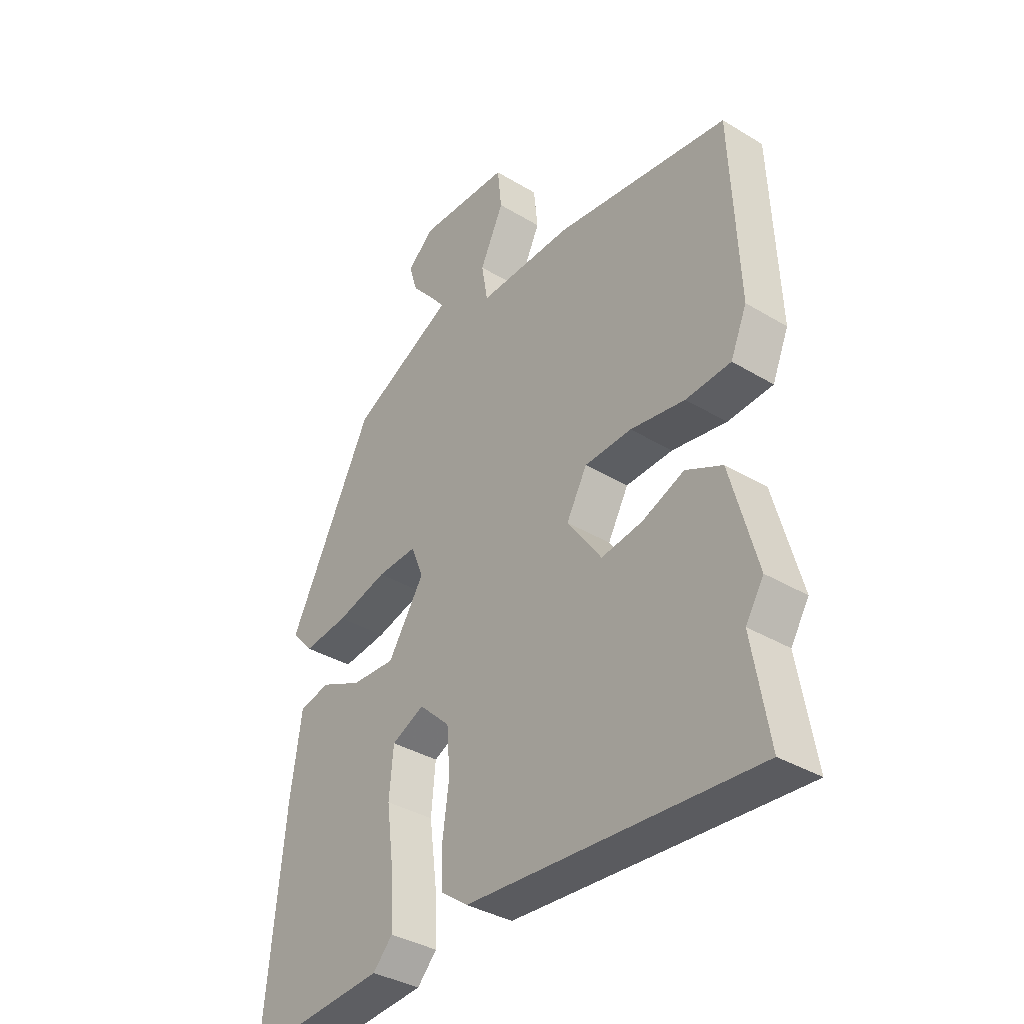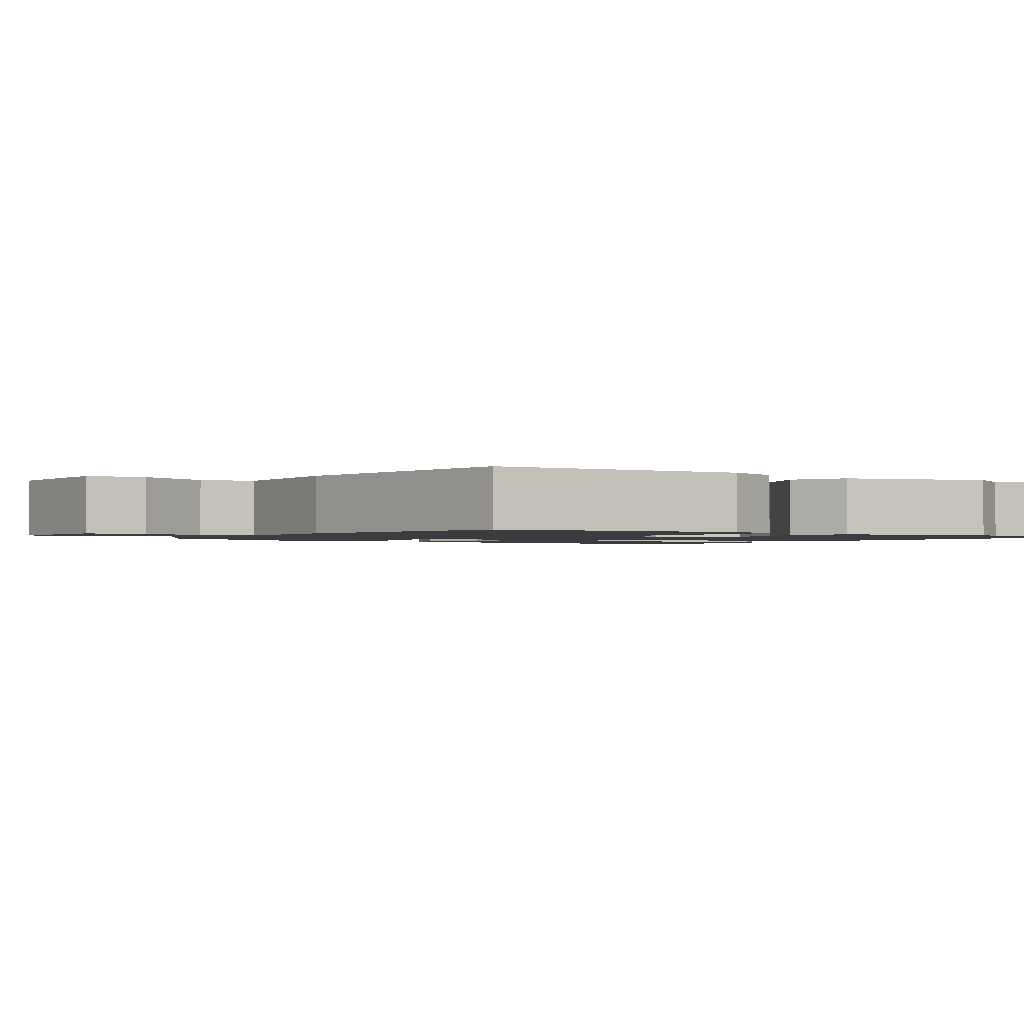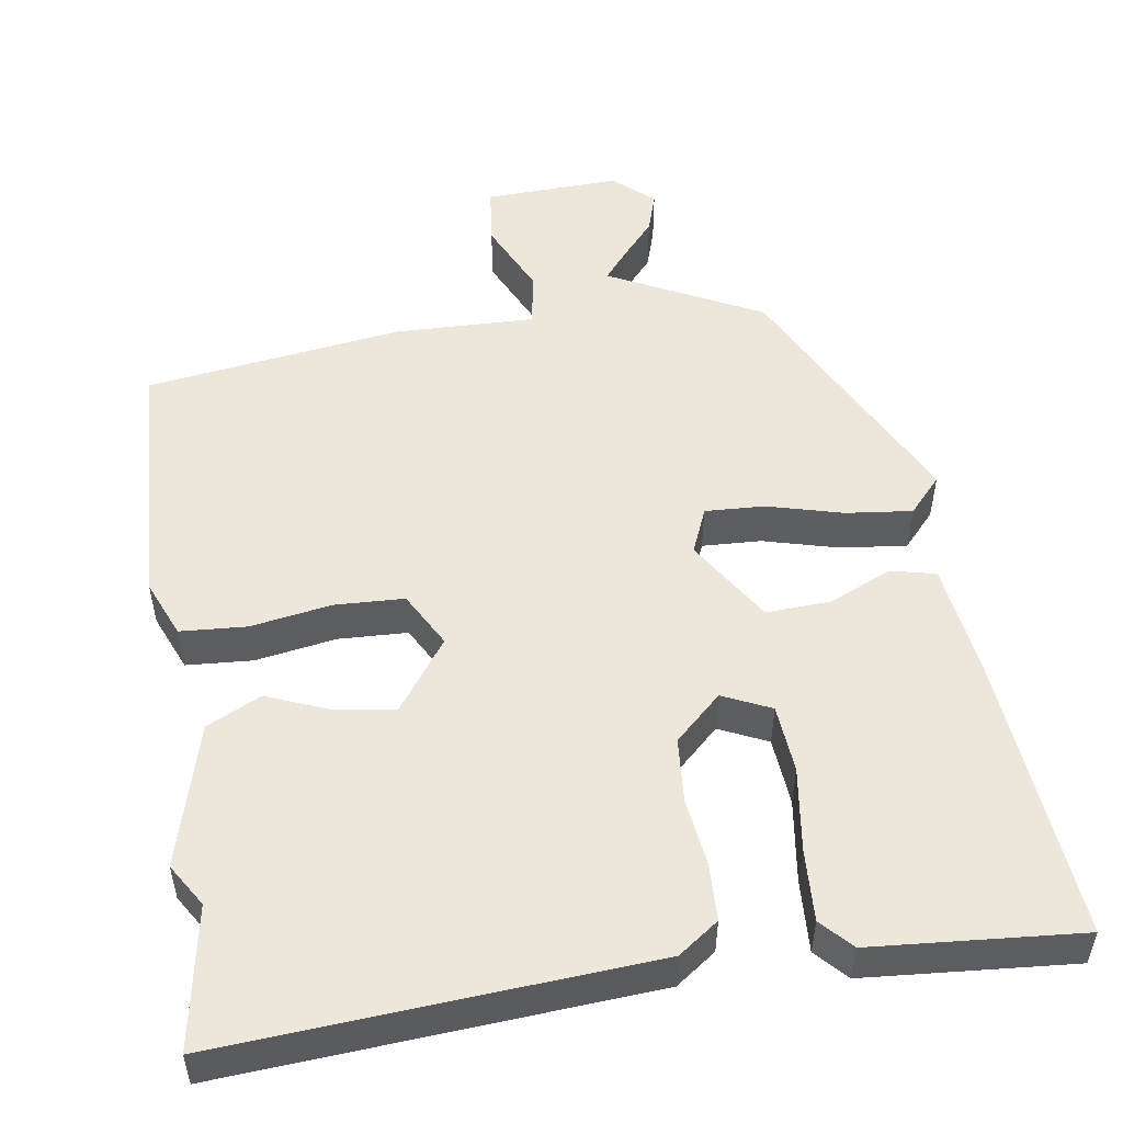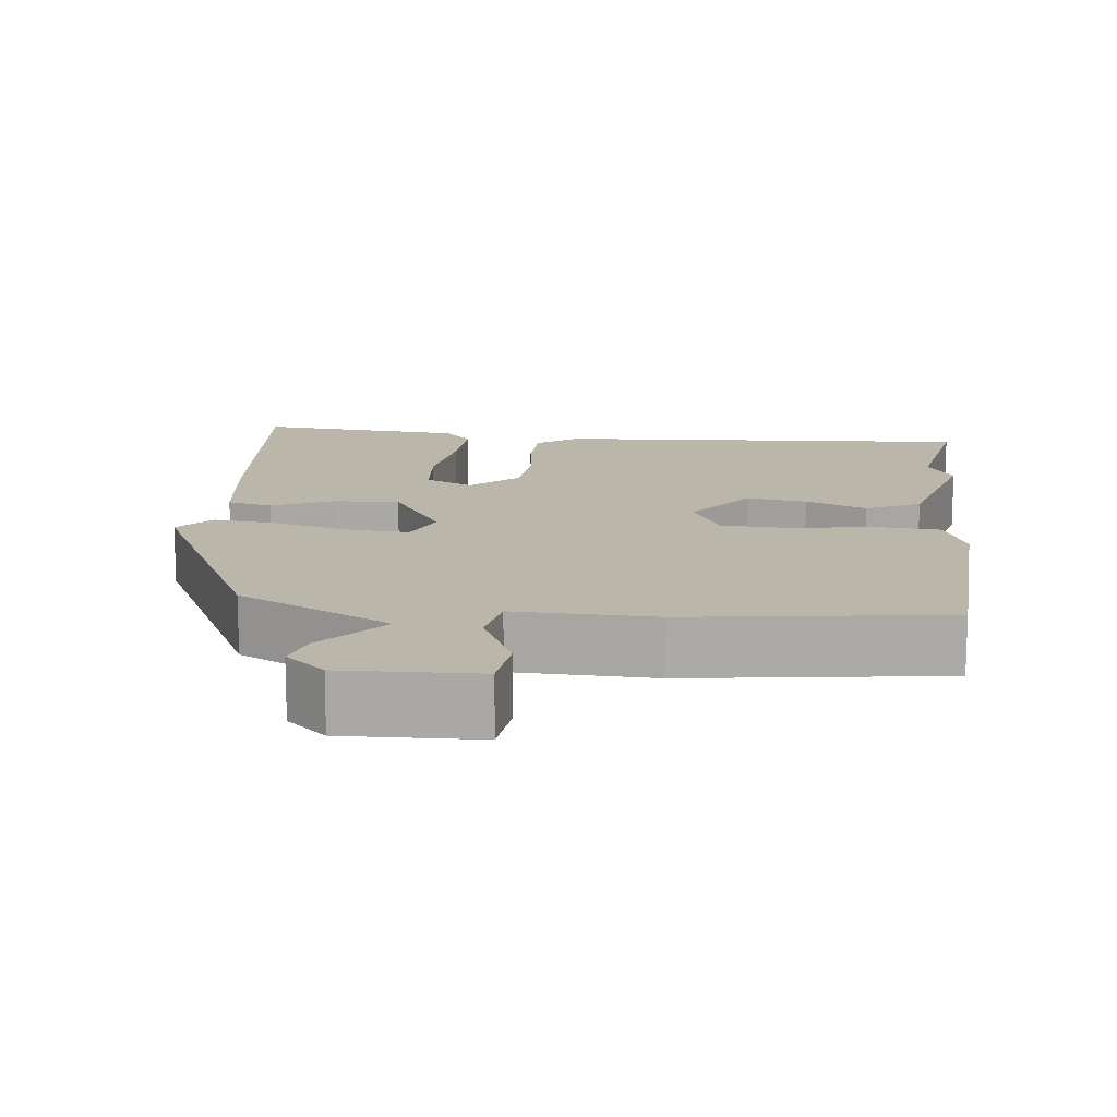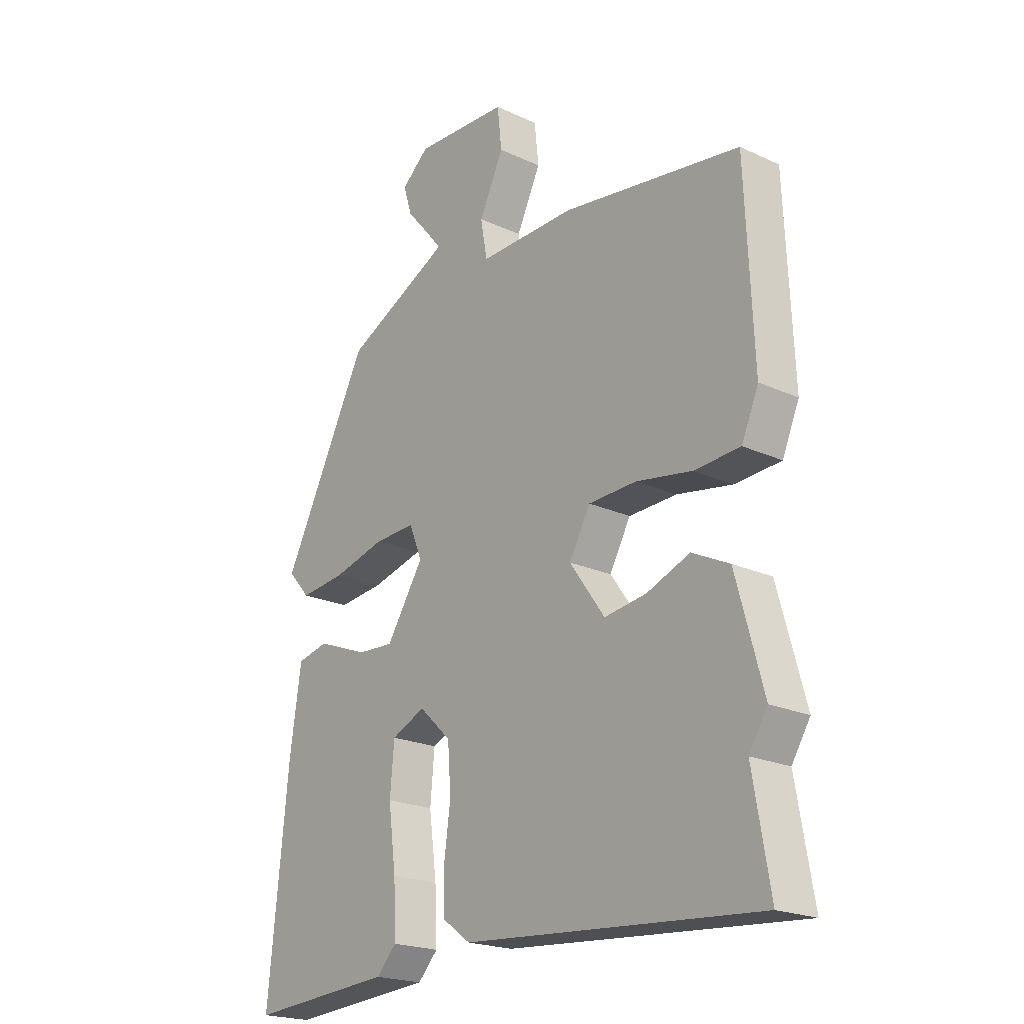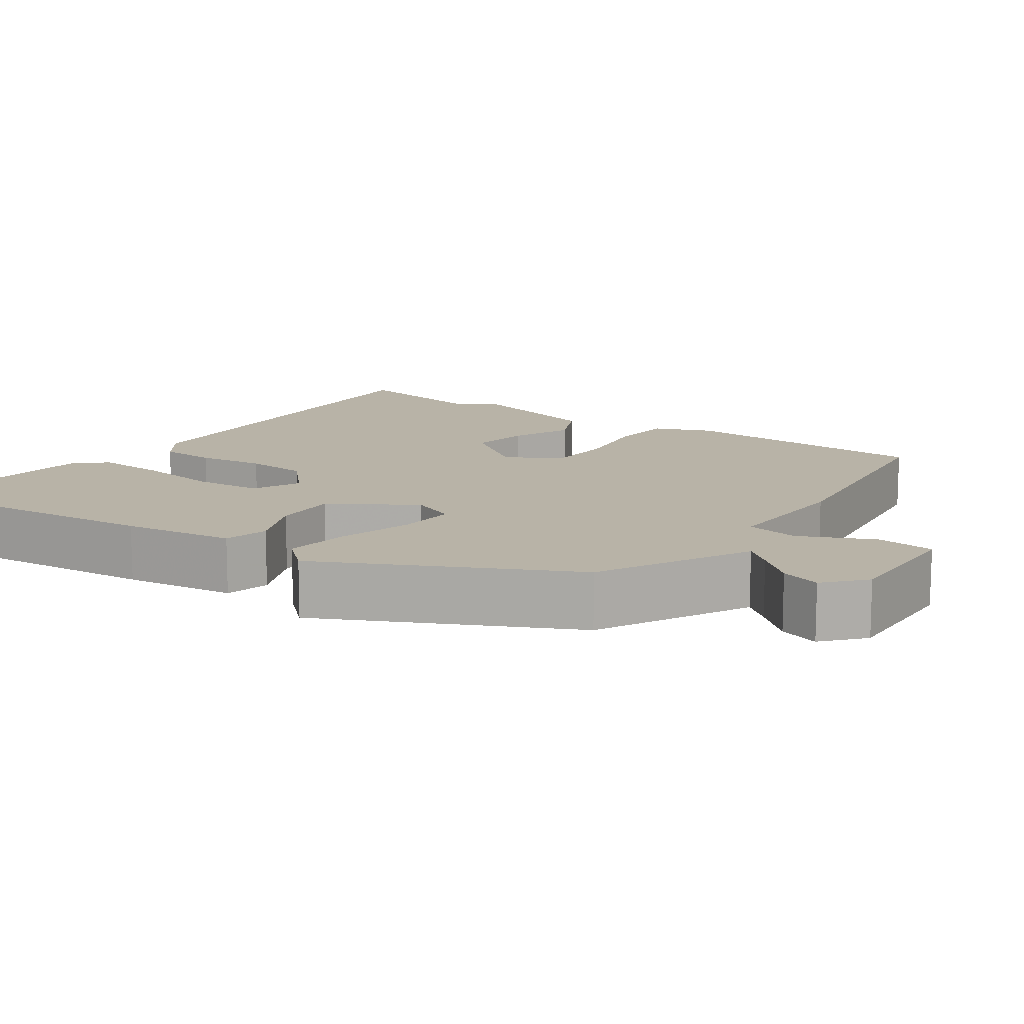
<metadata>
{"format":"obj","ext":"obj","renderer":"f3d","projection":"perspective","resolution":1024,"background":"white","views":[{"elev":-36.5,"azim":51.9,"up":"+Z"},{"elev":-1.5,"azim":57.7,"up":"+Y"},{"elev":52.1,"azim":171.8,"up":"+Y"},{"elev":14.1,"azim":6.9,"up":"+Y"},{"elev":-21.2,"azim":50.5,"up":"+Z"},{"elev":12.9,"azim":-54.2,"up":"+Y"}]}
</metadata>
<code>
v 0.501 0.07 0.43
v 0.515 0.07 0.1
v 0.484 0.07 0.027
v 0.399 0.07 0.022
v 0.296 0.07 0.04
v 0.207 0.07 0.037
v 0.168 0.07 -0.033
v 0.233 0.07 -0.124
v 0.311 0.07 -0.113
v 0.39 0.07 -0.082
v 0.459 0.07 -0.116
v 0.509 0.07 -0.3
v 0.475 0.07 -0.354
v 0.506 0.07 -0.535
v -0.037 0.07 -0.493
v -0.088 0.07 -0.456
v -0.09 0.07 -0.383
v -0.078 0.07 -0.296
v -0.084 0.07 -0.214
v -0.143 0.07 -0.158
v -0.205 0.07 -0.186
v -0.213 0.07 -0.273
v -0.199 0.07 -0.38
v -0.195 0.07 -0.472
v -0.232 0.07 -0.511
v -0.499 0.07 -0.53
v -0.462 0.07 -0.162
v -0.441 0.07 -0.018
v -0.383 0.07 -0.005
v -0.304 0.07 -0.041
v -0.221 0.07 -0.046
v -0.152 0.07 0.061
v -0.176 0.07 0.12
v -0.252 0.07 0.117
v -0.349 0.07 0.092
v -0.434 0.07 0.083
v -0.475 0.07 0.129
v -0.315 0.07 0.444
v -0.145 0.07 0.528
v -0.119 0.07 0.541
v -0.148 0.07 0.577
v -0.19 0.07 0.626
v -0.206 0.07 0.678
v -0.155 0.07 0.722
v 0.018 0.07 0.714
v 0.026 0.07 0.639
v -0.019 0.07 0.545
v -0.007 0.07 0.476
v 0.172 0.07 0.479
v 0.501 0 0.43
v 0.515 0 0.1
v 0.484 0 0.027
v 0.399 0 0.022
v 0.296 0 0.04
v 0.207 0 0.037
v 0.168 0 -0.033
v 0.233 0 -0.124
v 0.311 0 -0.113
v 0.39 0 -0.082
v 0.459 0 -0.116
v 0.509 0 -0.3
v 0.475 0 -0.354
v 0.506 0 -0.535
v -0.037 0 -0.493
v -0.088 0 -0.456
v -0.09 0 -0.383
v -0.078 0 -0.296
v -0.084 0 -0.214
v -0.143 0 -0.158
v -0.205 0 -0.186
v -0.213 0 -0.273
v -0.199 0 -0.38
v -0.195 0 -0.472
v -0.232 0 -0.511
v -0.499 0 -0.53
v -0.462 0 -0.162
v -0.441 0 -0.018
v -0.383 0 -0.005
v -0.304 0 -0.041
v -0.221 0 -0.046
v -0.152 0 0.061
v -0.176 0 0.12
v -0.252 0 0.117
v -0.349 0 0.092
v -0.434 0 0.083
v -0.475 0 0.129
v -0.315 0 0.444
v -0.145 0 0.528
v -0.119 0 0.541
v -0.148 0 0.577
v -0.19 0 0.626
v -0.206 0 0.678
v -0.155 0 0.722
v 0.018 0 0.714
v 0.026 0 0.639
v -0.019 0 0.545
v -0.007 0 0.476
v 0.172 0 0.479
f 48 49 1 2
f 44 45 46 47
f 44 47 48
f 41 42 43 44
f 40 41 44 48
f 39 40 48 2
f 34 35 36 37
f 33 34 37 38
f 27 28 29 30
f 27 30 31
f 26 27 31
f 22 23 24 25
f 22 25 26 31
f 15 16 17 18
f 13 14 15 18
f 13 18 19
f 12 13 19 20
f 9 10 11 12
f 8 9 12
f 2 3 4 5
f 2 5 6
f 33 38 39 2
f 21 22 31
f 20 21 31 32
f 8 12 20 32
f 7 8 32 33
f 33 2 6
f 6 7 33
f 51 50 98 97
f 96 95 94 93
f 97 96 93
f 93 92 91 90
f 97 93 90 89
f 51 97 89 88
f 86 85 84 83
f 87 86 83 82
f 79 78 77 76
f 80 79 76
f 80 76 75
f 74 73 72 71
f 80 75 74 71
f 67 66 65 64
f 67 64 63 62
f 68 67 62
f 69 68 62 61
f 61 60 59 58
f 61 58 57
f 54 53 52 51
f 55 54 51
f 51 88 87 82
f 80 71 70
f 81 80 70 69
f 81 69 61 57
f 82 81 57 56
f 55 51 82
f 82 56 55
f 1 50 51 2
f 2 51 52 3
f 3 52 53 4
f 4 53 54 5
f 5 54 55 6
f 6 55 56 7
f 7 56 57 8
f 8 57 58 9
f 9 58 59 10
f 10 59 60 11
f 11 60 61 12
f 12 61 62 13
f 13 62 63 14
f 14 63 64 15
f 15 64 65 16
f 16 65 66 17
f 17 66 67 18
f 18 67 68 19
f 19 68 69 20
f 20 69 70 21
f 21 70 71 22
f 22 71 72 23
f 23 72 73 24
f 24 73 74 25
f 25 74 75 26
f 26 75 76 27
f 27 76 77 28
f 28 77 78 29
f 29 78 79 30
f 30 79 80 31
f 31 80 81 32
f 32 81 82 33
f 33 82 83 34
f 34 83 84 35
f 35 84 85 36
f 36 85 86 37
f 37 86 87 38
f 38 87 88 39
f 39 88 89 40
f 40 89 90 41
f 41 90 91 42
f 42 91 92 43
f 43 92 93 44
f 44 93 94 45
f 45 94 95 46
f 46 95 96 47
f 47 96 97 48
f 48 97 98 49
f 49 98 50 1

</code>
